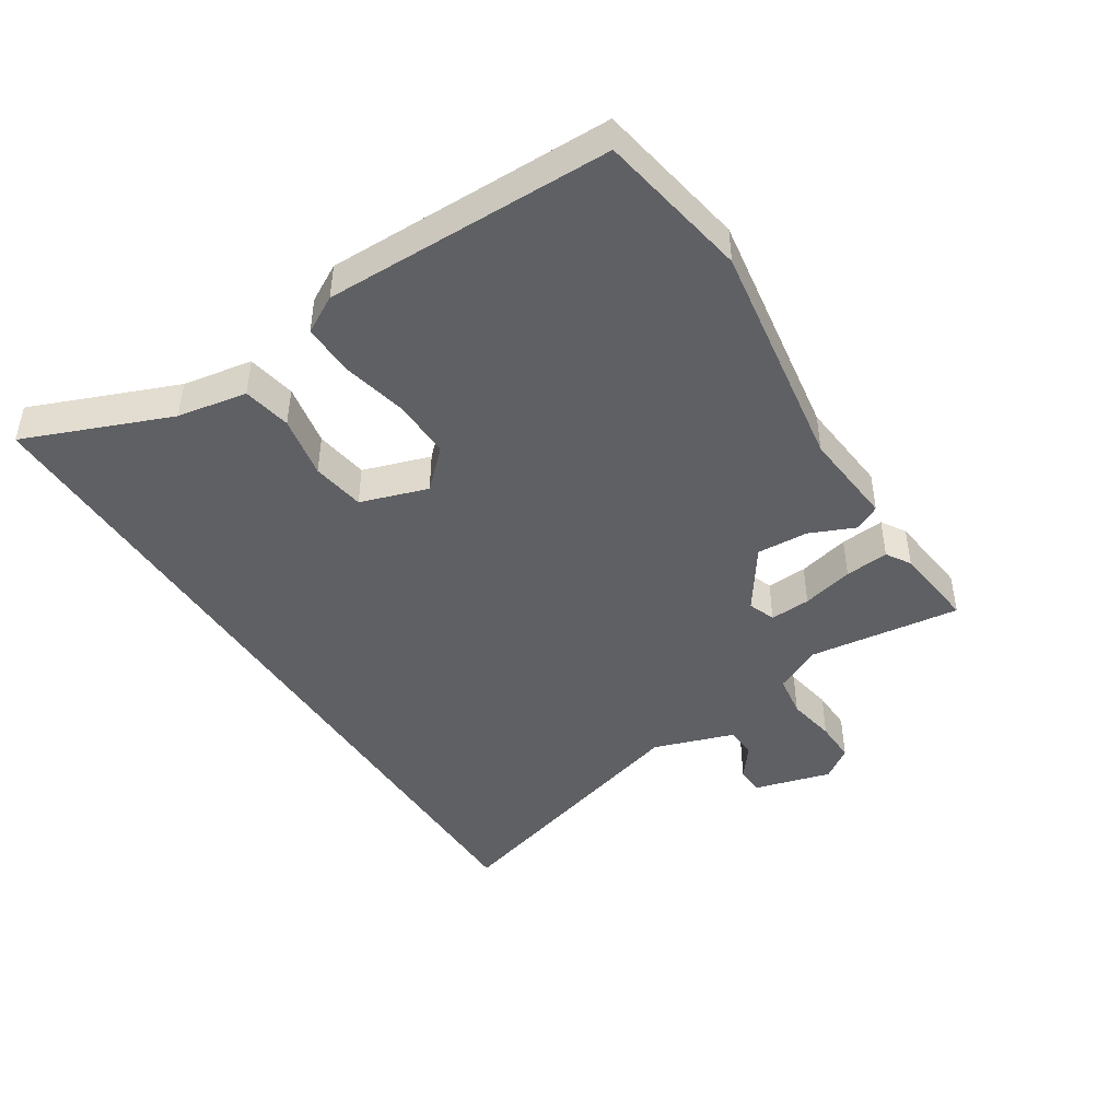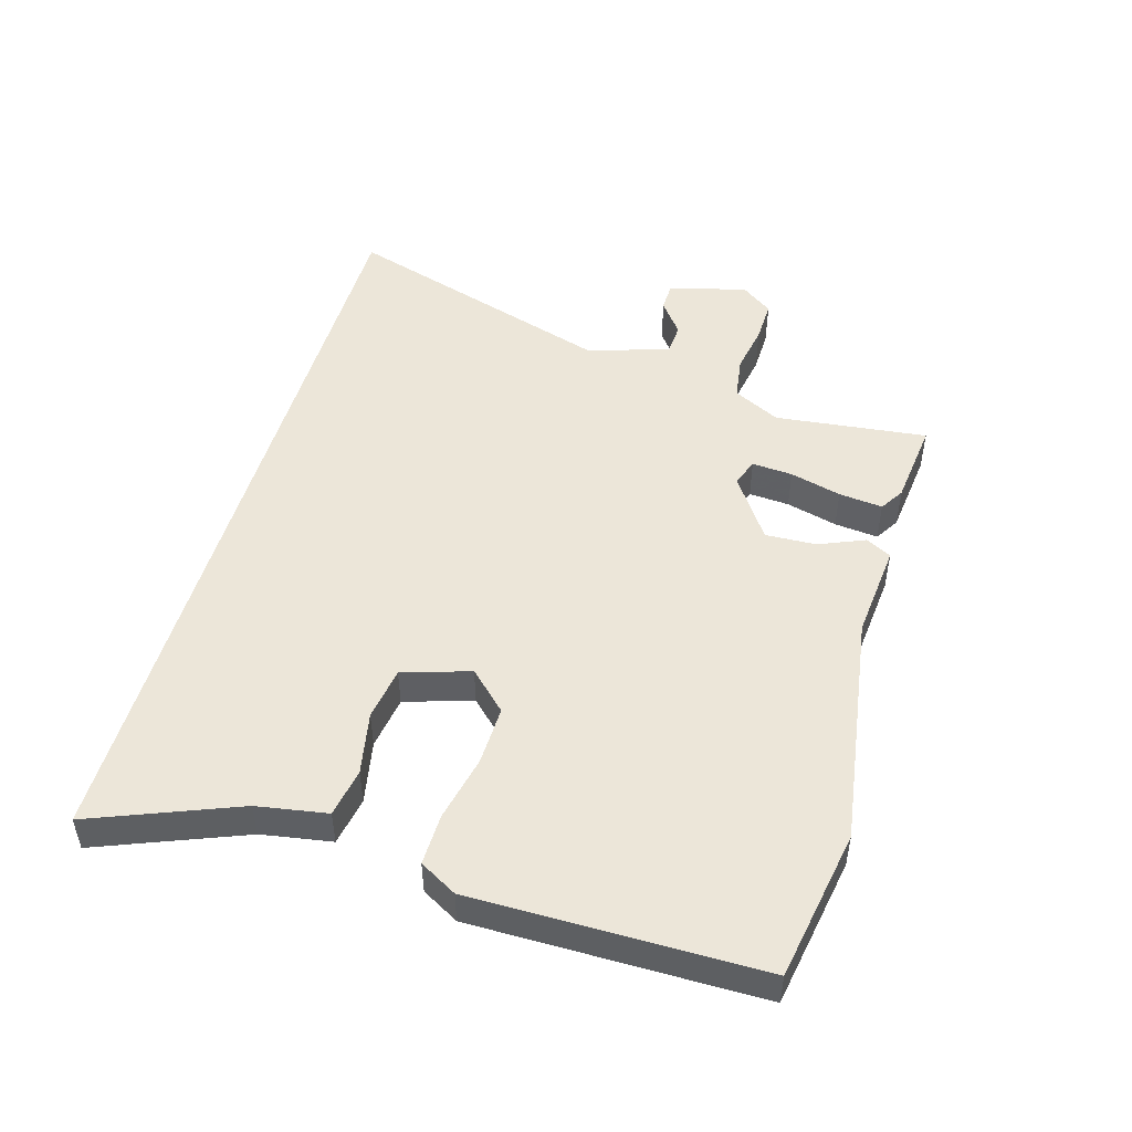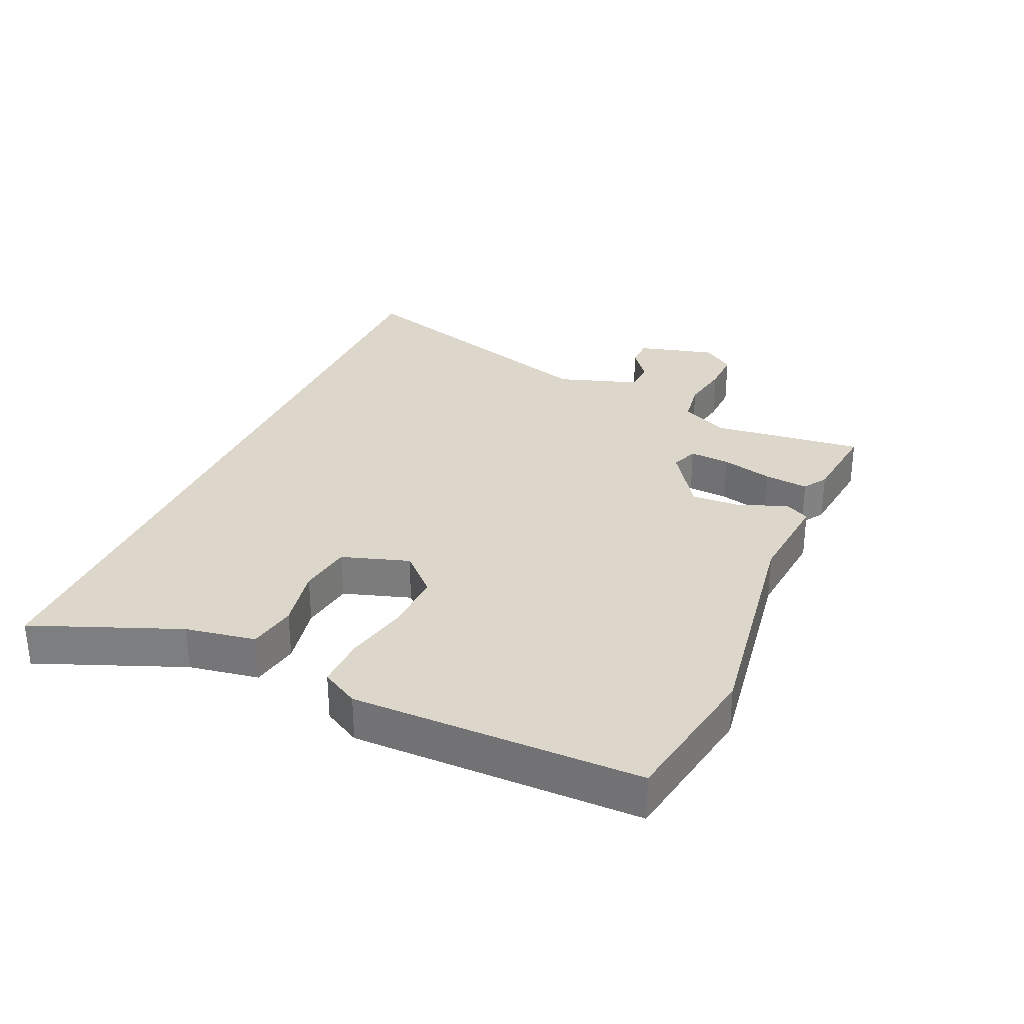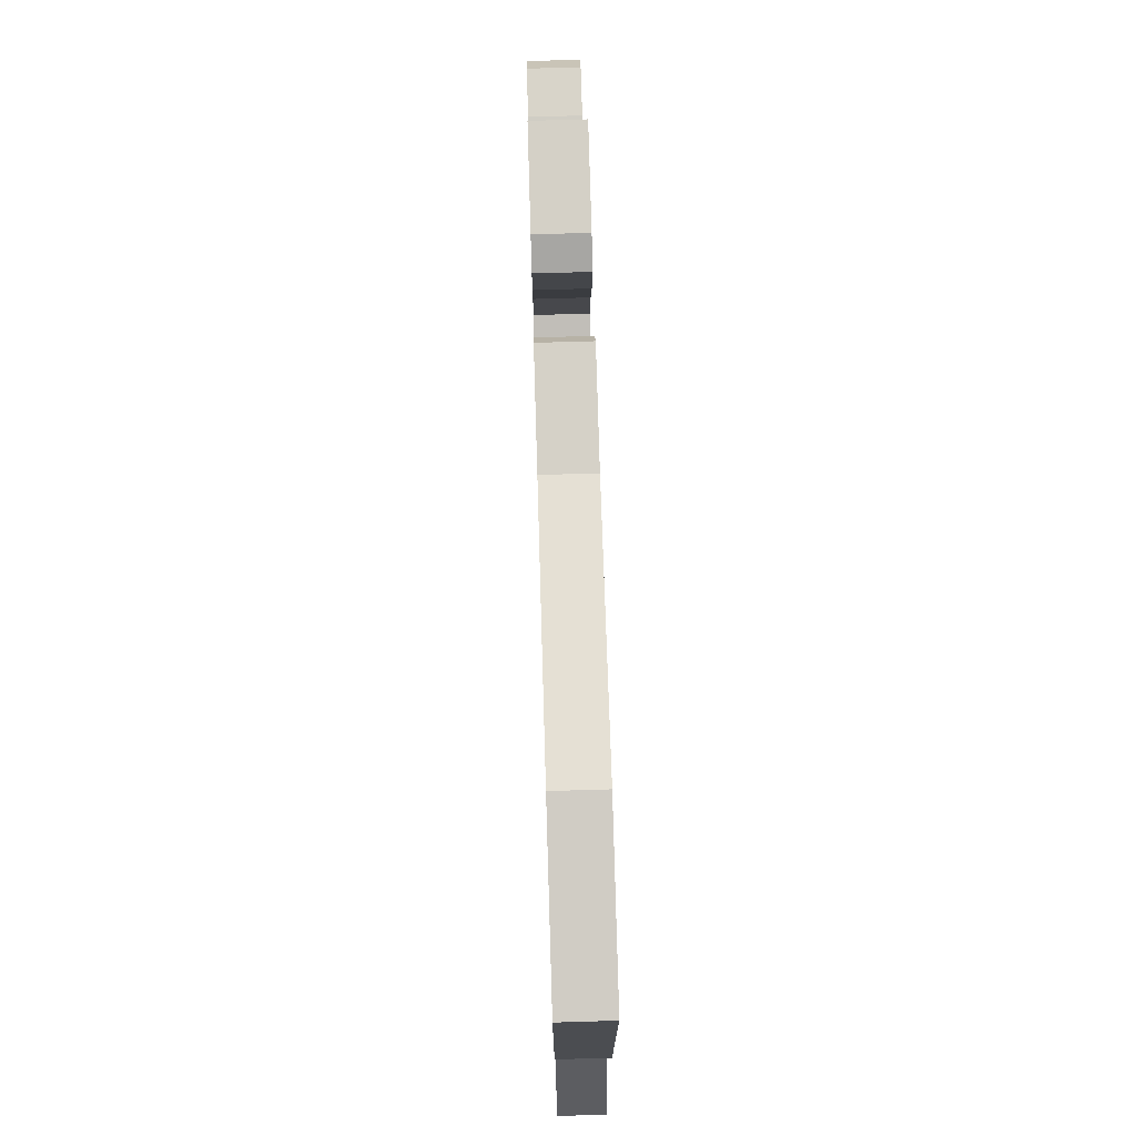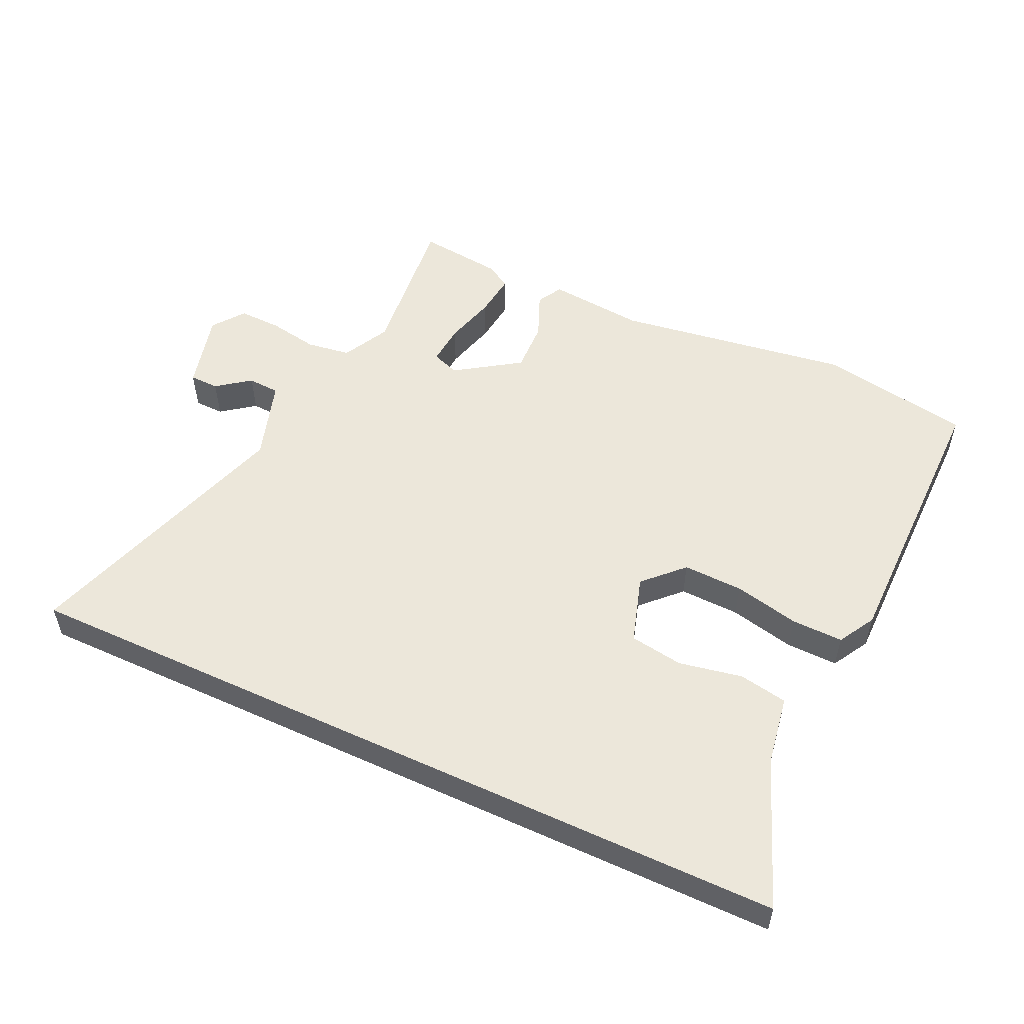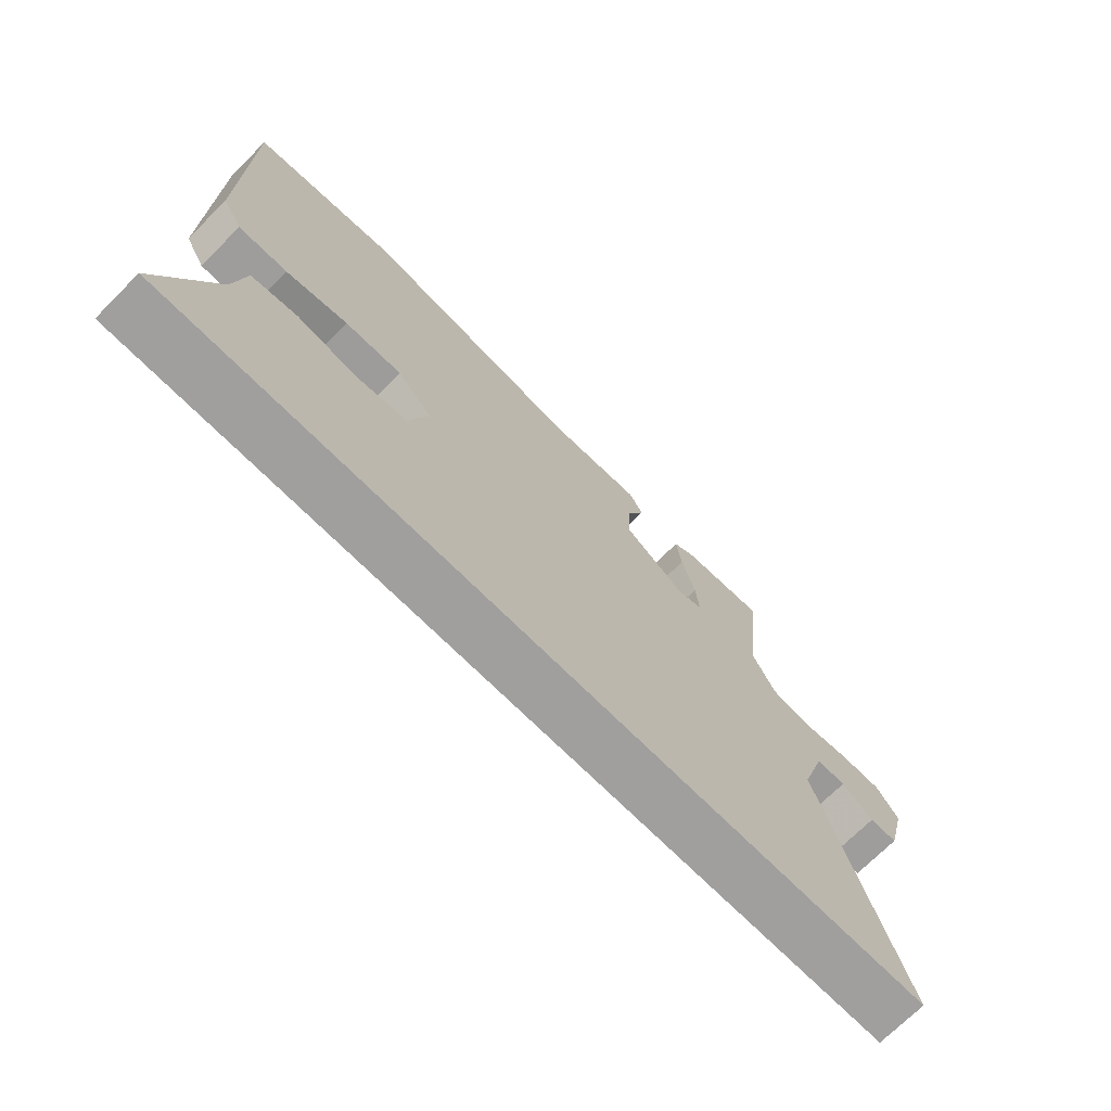
<metadata>
{"format":"obj","ext":"obj","renderer":"f3d","projection":"perspective","resolution":1024,"background":"white","views":[{"elev":-44.2,"azim":-58.0,"up":"+Y"},{"elev":48.9,"azim":-74.1,"up":"+Y"},{"elev":30.4,"azim":-66.5,"up":"+Y"},{"elev":73.8,"azim":-91.7,"up":"+Z"},{"elev":53.1,"azim":-155.0,"up":"+Y"},{"elev":-71.3,"azim":-45.0,"up":"+Z"}]}
</metadata>
<code>
v 0.665 0.07 -0.5
v -0.573 0.07 -0.5
v -0.484 0.07 -0.271
v -0.466 0.07 -0.161
v -0.39 0.07 -0.147
v -0.291 0.07 -0.166
v -0.207 0.07 -0.153
v -0.174 0.07 -0.047
v -0.232 0.07 0.012
v -0.326 0.07 0.009
v -0.428 0.07 -0.014
v -0.509 0.07 -0.016
v -0.542 0.07 0.042
v -0.544 0.07 0.492
v -0.307 0.07 0.535
v 0.062 0.07 0.481
v 0.214 0.07 0.496
v 0.236 0.07 0.456
v 0.206 0.07 0.384
v 0.203 0.07 0.303
v 0.303 0.07 0.236
v 0.346 0.07 0.252
v 0.341 0.07 0.316
v 0.319 0.07 0.397
v 0.311 0.07 0.466
v 0.349 0.07 0.49
v 0.484 0.07 0.506
v 0.458 0.07 0.266
v 0.496 0.07 0.192
v 0.565 0.07 0.182
v 0.643 0.07 0.196
v 0.711 0.07 0.198
v 0.748 0.07 0.148
v 0.716 0.07 0.025
v 0.67 0.07 0.024
v 0.618 0.07 0.063
v 0.568 0.07 0.06
v 0.527 0.07 -0.068
v 0.665 0 -0.5
v -0.573 0 -0.5
v -0.484 0 -0.271
v -0.466 0 -0.161
v -0.39 0 -0.147
v -0.291 0 -0.166
v -0.207 0 -0.153
v -0.174 0 -0.047
v -0.232 0 0.012
v -0.326 0 0.009
v -0.428 0 -0.014
v -0.509 0 -0.016
v -0.542 0 0.042
v -0.544 0 0.492
v -0.307 0 0.535
v 0.062 0 0.481
v 0.214 0 0.496
v 0.236 0 0.456
v 0.206 0 0.384
v 0.203 0 0.303
v 0.303 0 0.236
v 0.346 0 0.252
v 0.341 0 0.316
v 0.319 0 0.397
v 0.311 0 0.466
v 0.349 0 0.49
v 0.484 0 0.506
v 0.458 0 0.266
v 0.496 0 0.192
v 0.565 0 0.182
v 0.643 0 0.196
v 0.711 0 0.198
v 0.748 0 0.148
v 0.716 0 0.025
v 0.67 0 0.024
v 0.618 0 0.063
v 0.568 0 0.06
v 0.527 0 -0.068
f 34 35 36
f 33 34 36
f 32 33 36
f 31 32 36
f 30 31 36
f 29 30 36 37
f 26 27 28
f 25 26 28
f 24 25 28
f 23 24 28
f 22 23 28 29
f 29 37 38
f 22 29 38
f 21 22 38
f 16 17 18 19
f 16 19 20
f 15 16 20
f 14 15 20
f 13 14 20
f 12 13 20
f 11 12 20
f 10 11 20
f 9 10 20 21
f 3 4 5 6
f 3 6 7
f 2 3 7
f 1 2 7
f 21 38 1
f 9 21 1
f 8 9 1
f 1 7 8
f 74 73 72
f 74 72 71
f 74 71 70
f 74 70 69
f 74 69 68
f 75 74 68 67
f 66 65 64
f 66 64 63
f 66 63 62
f 66 62 61
f 67 66 61 60
f 76 75 67
f 76 67 60
f 76 60 59
f 57 56 55 54
f 58 57 54
f 58 54 53
f 58 53 52
f 58 52 51
f 58 51 50
f 58 50 49
f 58 49 48
f 59 58 48 47
f 44 43 42 41
f 45 44 41
f 45 41 40
f 45 40 39
f 39 76 59
f 39 59 47
f 39 47 46
f 46 45 39
f 1 39 40 2
f 2 40 41 3
f 3 41 42 4
f 4 42 43 5
f 5 43 44 6
f 6 44 45 7
f 7 45 46 8
f 8 46 47 9
f 9 47 48 10
f 10 48 49 11
f 11 49 50 12
f 12 50 51 13
f 13 51 52 14
f 14 52 53 15
f 15 53 54 16
f 16 54 55 17
f 17 55 56 18
f 18 56 57 19
f 19 57 58 20
f 20 58 59 21
f 21 59 60 22
f 22 60 61 23
f 23 61 62 24
f 24 62 63 25
f 25 63 64 26
f 26 64 65 27
f 27 65 66 28
f 28 66 67 29
f 29 67 68 30
f 30 68 69 31
f 31 69 70 32
f 32 70 71 33
f 33 71 72 34
f 34 72 73 35
f 35 73 74 36
f 36 74 75 37
f 37 75 76 38
f 38 76 39 1

</code>
